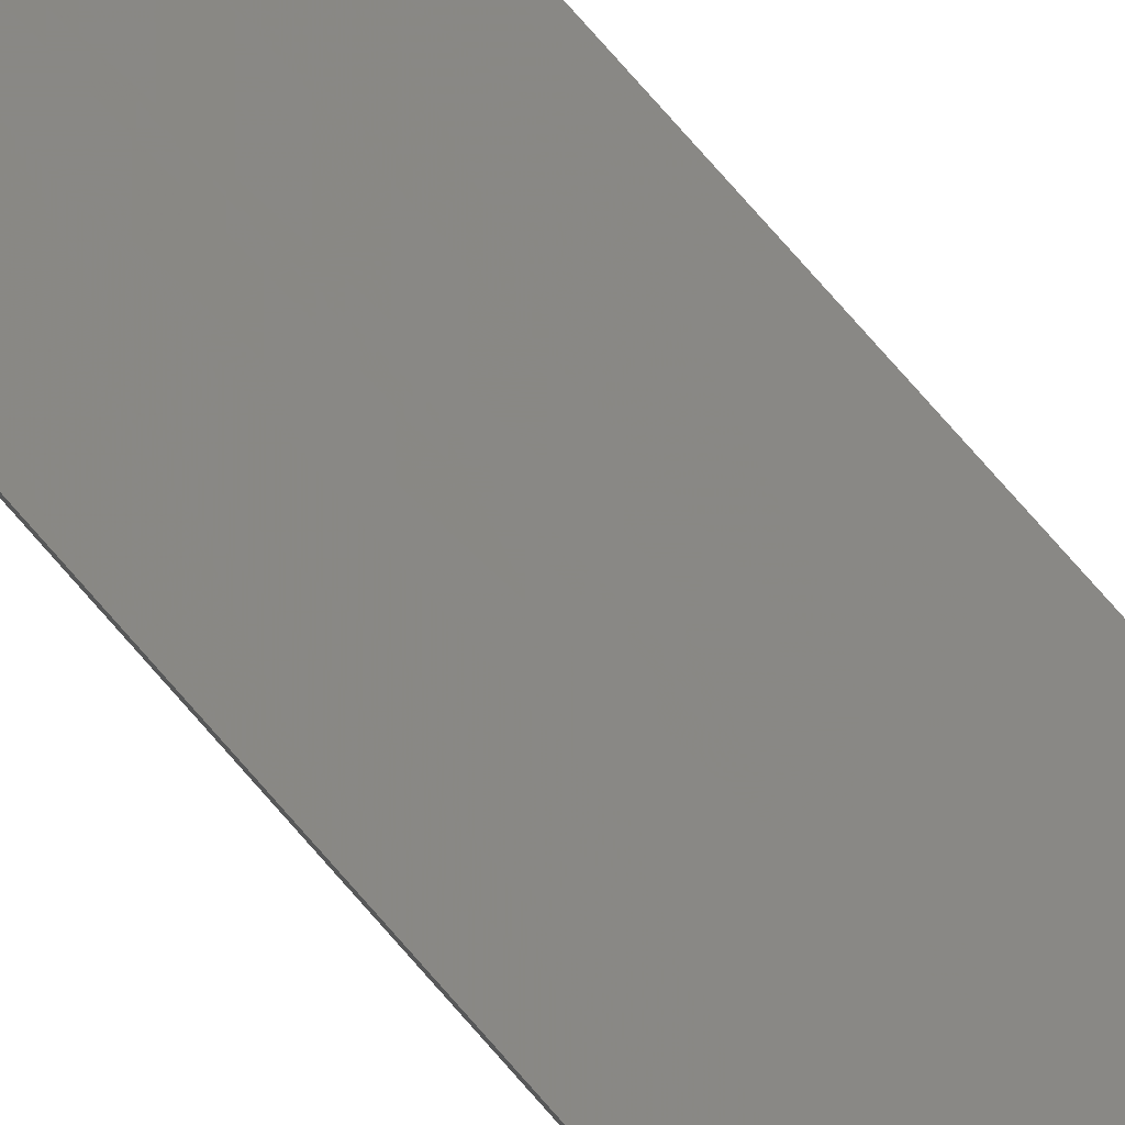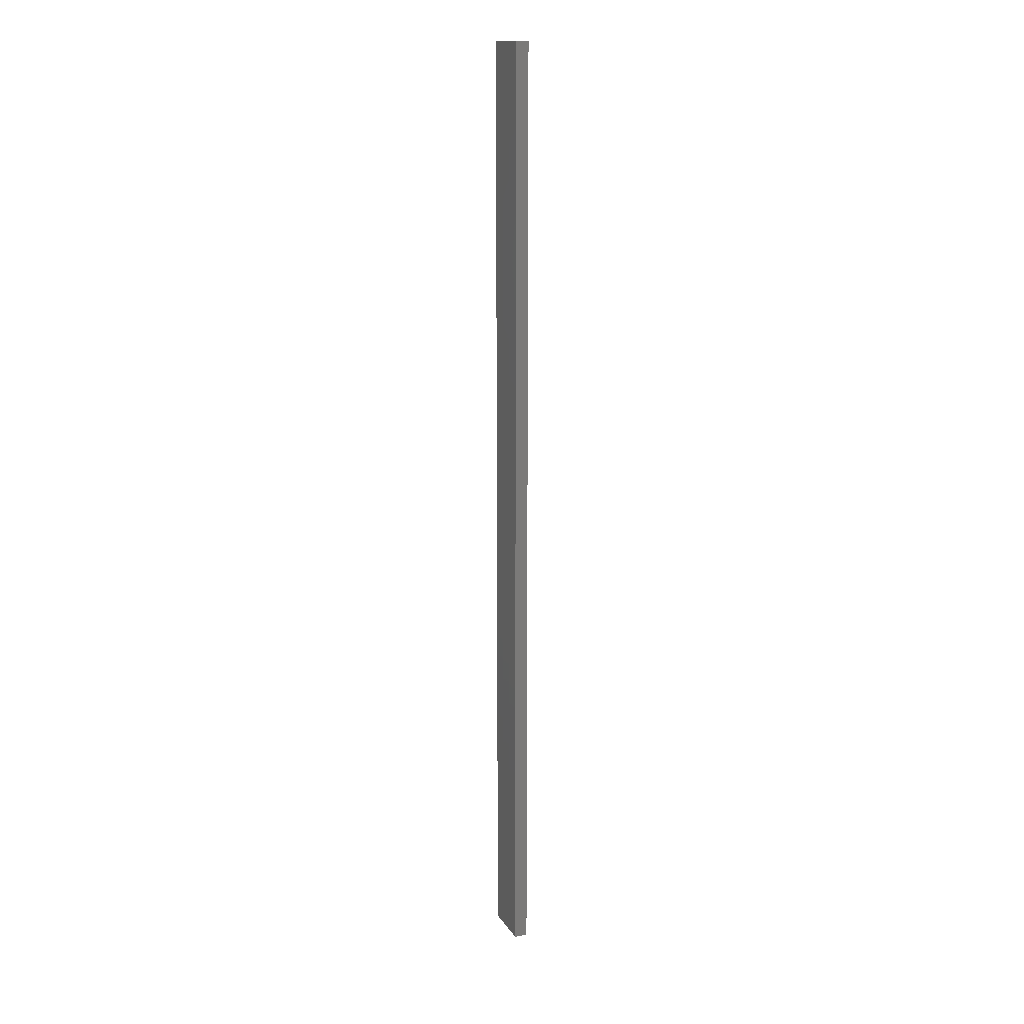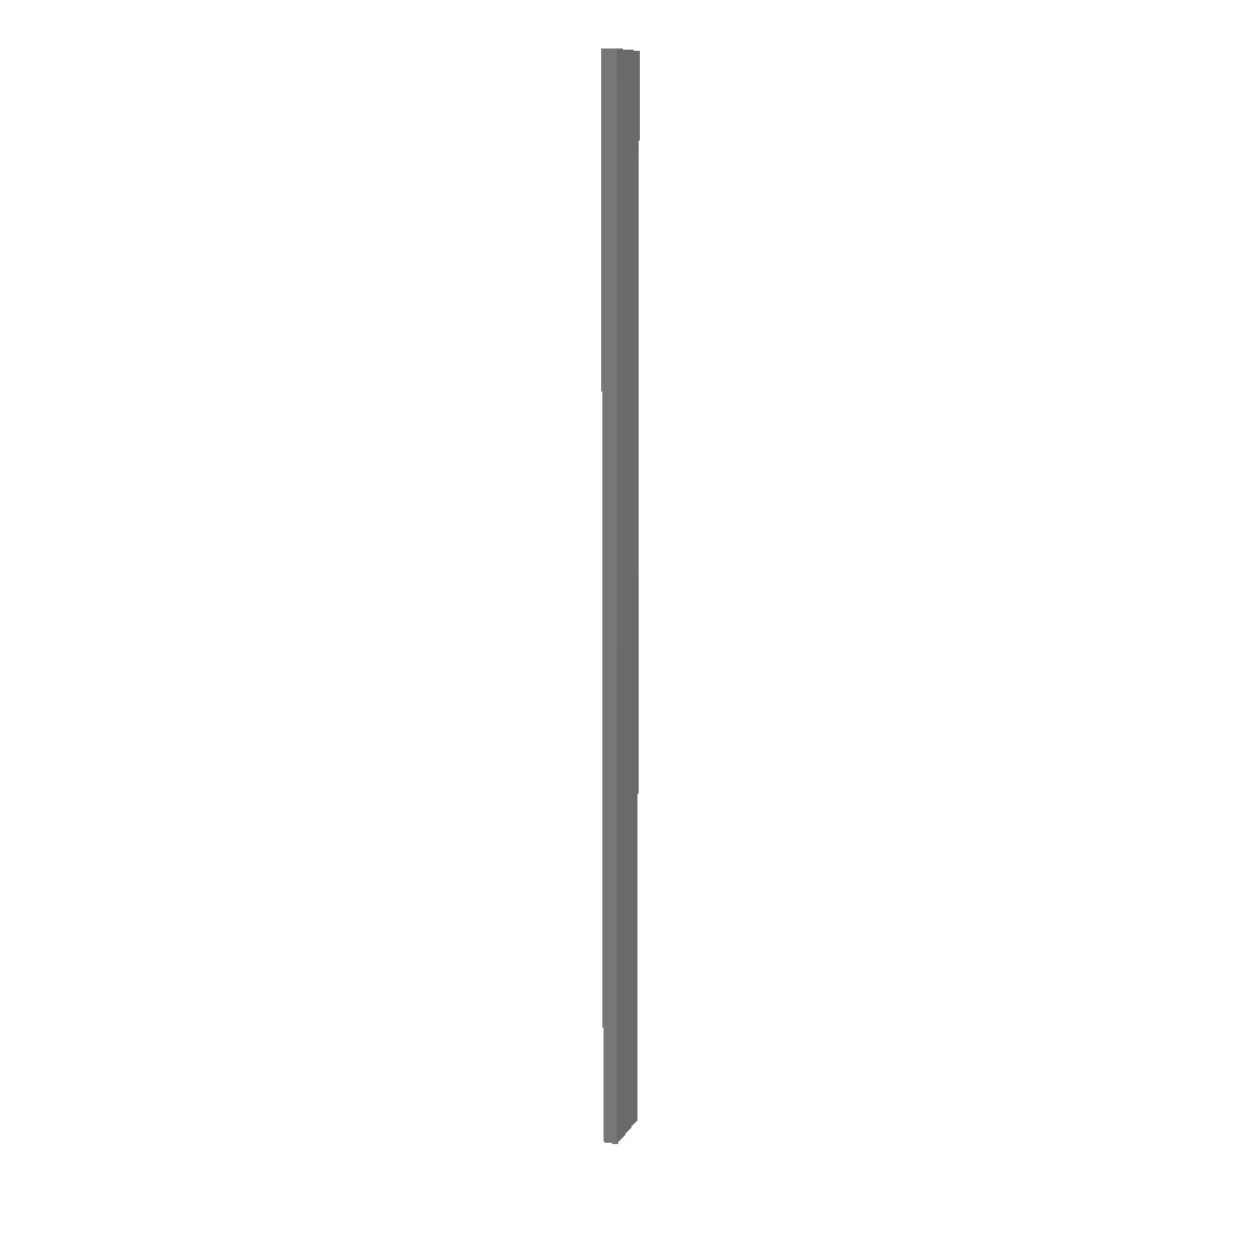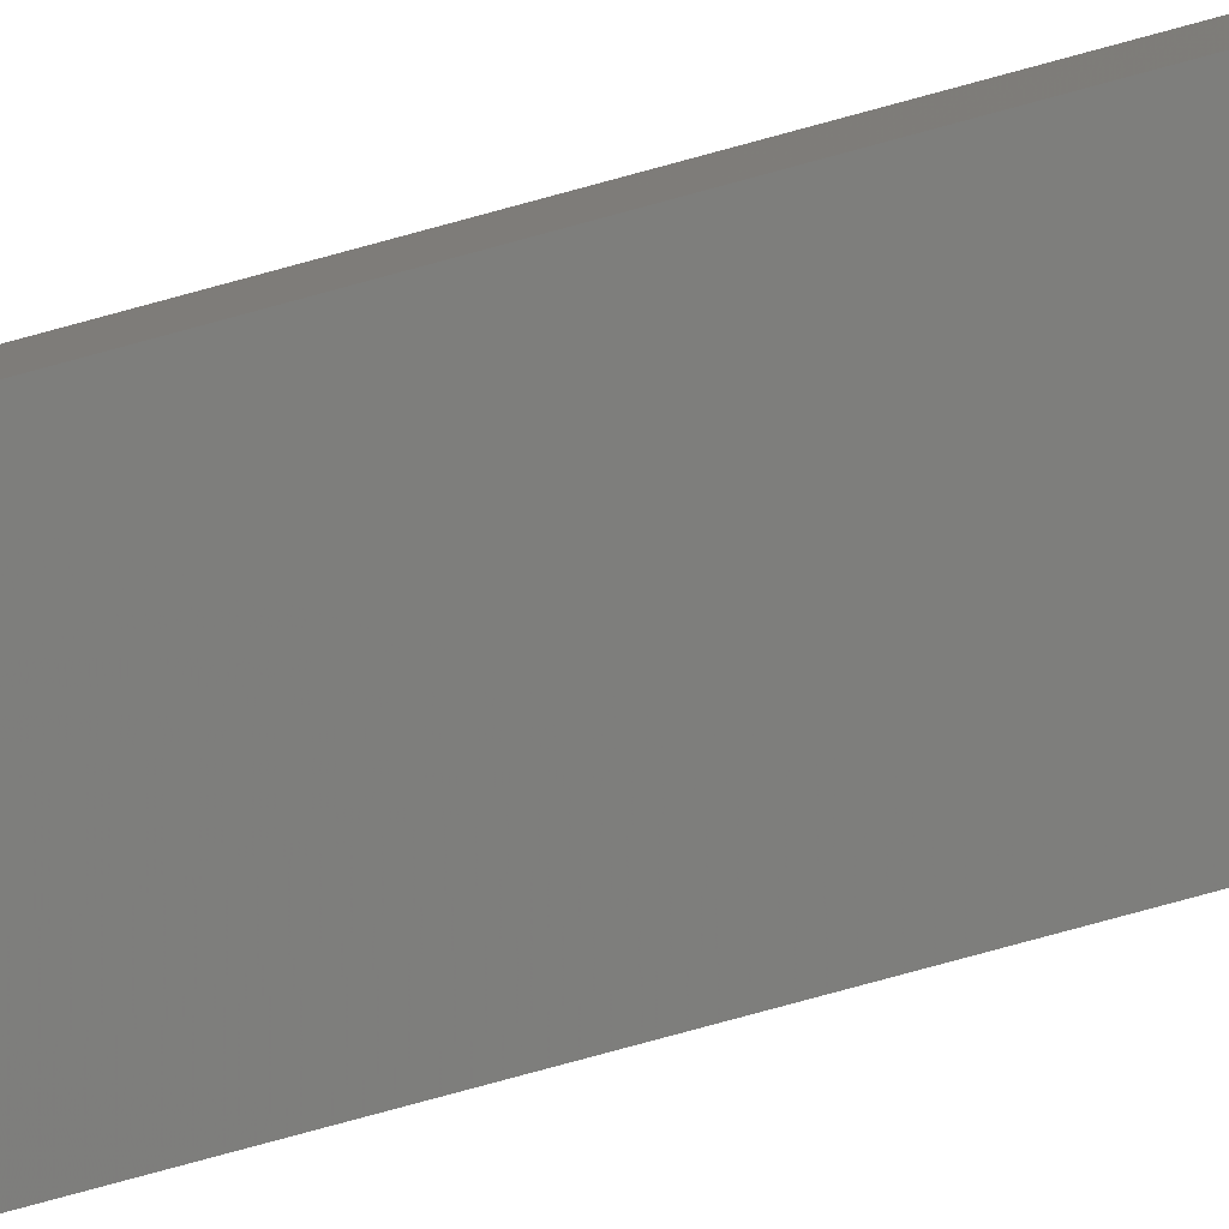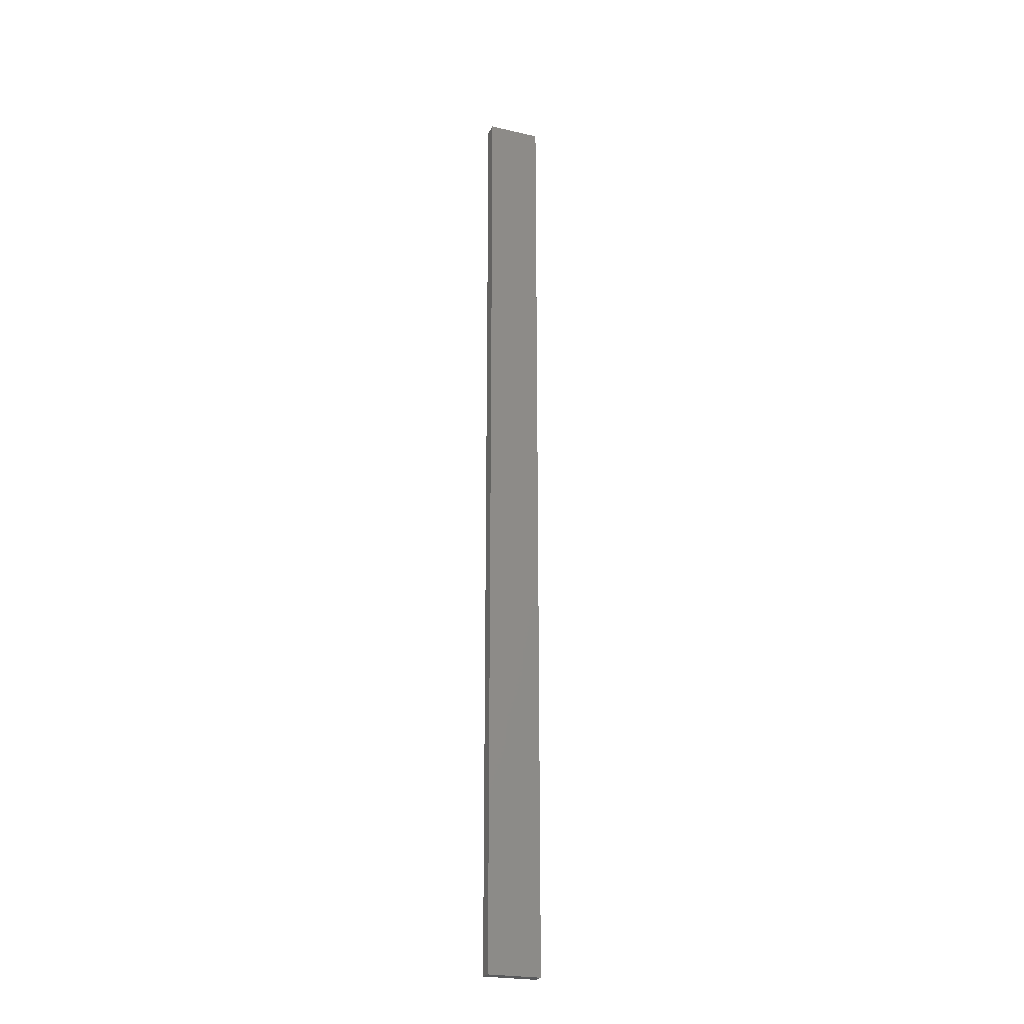
<metadata>
{"format":"stl","ext":"stl","renderer":"f3d","projection":"perspective","resolution":1024,"background":"white","views":[{"elev":68.8,"azim":-40.0,"up":"+Y"},{"elev":14.8,"azim":80.3,"up":"+Z"},{"elev":12.5,"azim":-57.2,"up":"+Z"},{"elev":-66.7,"azim":106.2,"up":"+Y"},{"elev":-23.8,"azim":-9.1,"up":"+Z"}]}
</metadata>
<code>
# stl→obj: 16 verts, 28 faces
v 19.02 -2.405 221.5
v 18.96 -2.419 221.5
v 18.96 -2.419 217.9
v 19.02 -2.405 217.9
v 19.09 -2.391 221.5
v 19.09 -2.391 217.9
v 19.15 -2.377 217.9
v 19.15 -2.377 221.5
v 19.14 -2.328 217.9
v 19.14 -2.328 221.5
v 18.95 -2.37 217.9
v 18.95 -2.37 221.5
v 19.01 -2.356 217.9
v 19.01 -2.356 221.5
v 19.08 -2.342 221.5
v 19.08 -2.342 217.9
f 1 2 3
f 1 3 4
f 5 4 6
f 5 6 7
f 5 1 4
f 8 5 7
f 8 9 10
f 7 9 8
f 11 12 13
f 12 14 13
f 13 15 16
f 16 15 9
f 14 15 13
f 15 10 9
f 12 3 2
f 11 3 12
f 16 9 7
f 6 16 7
f 13 16 6
f 4 13 6
f 3 11 13
f 3 13 4
f 10 15 8
f 15 5 8
f 15 14 5
f 14 1 5
f 14 12 1
f 12 2 1

</code>
